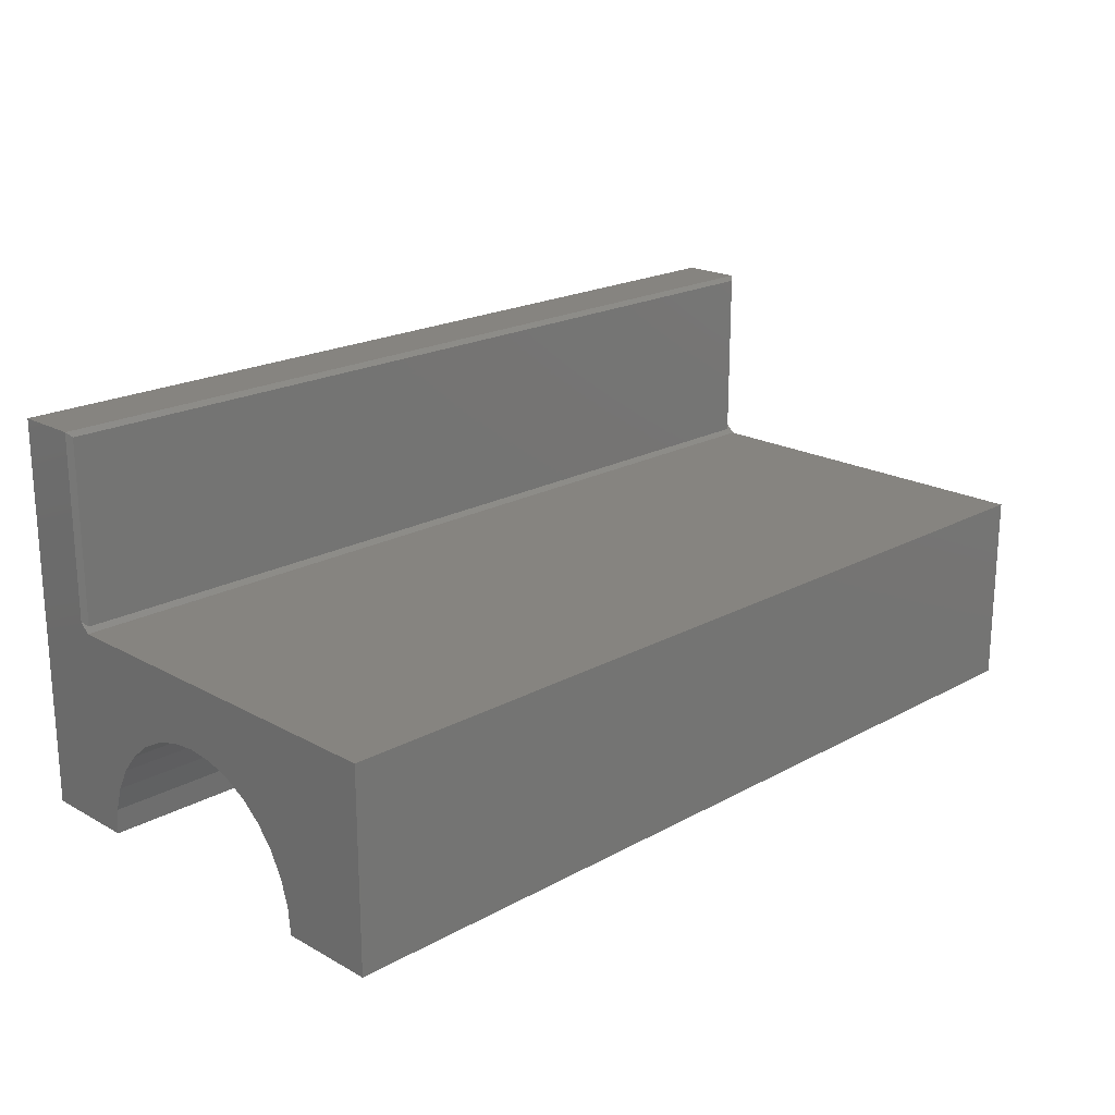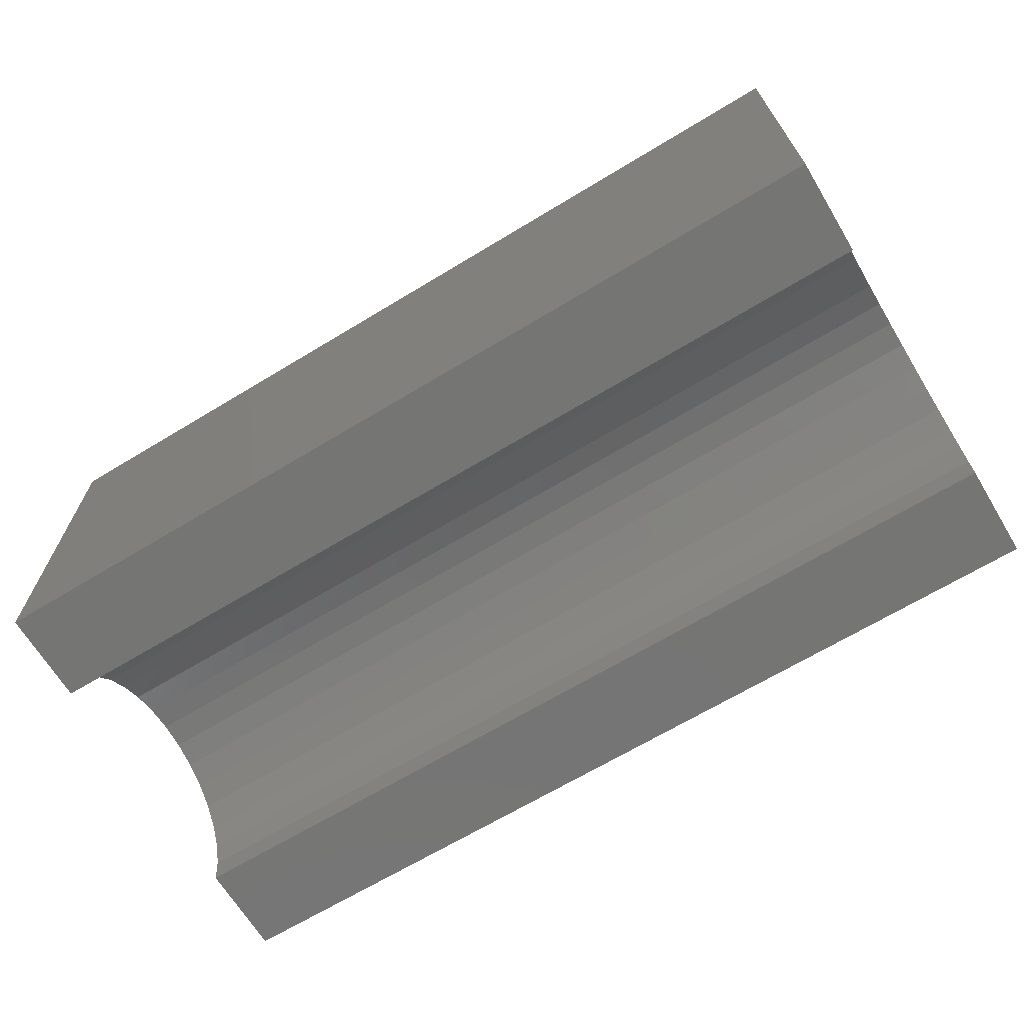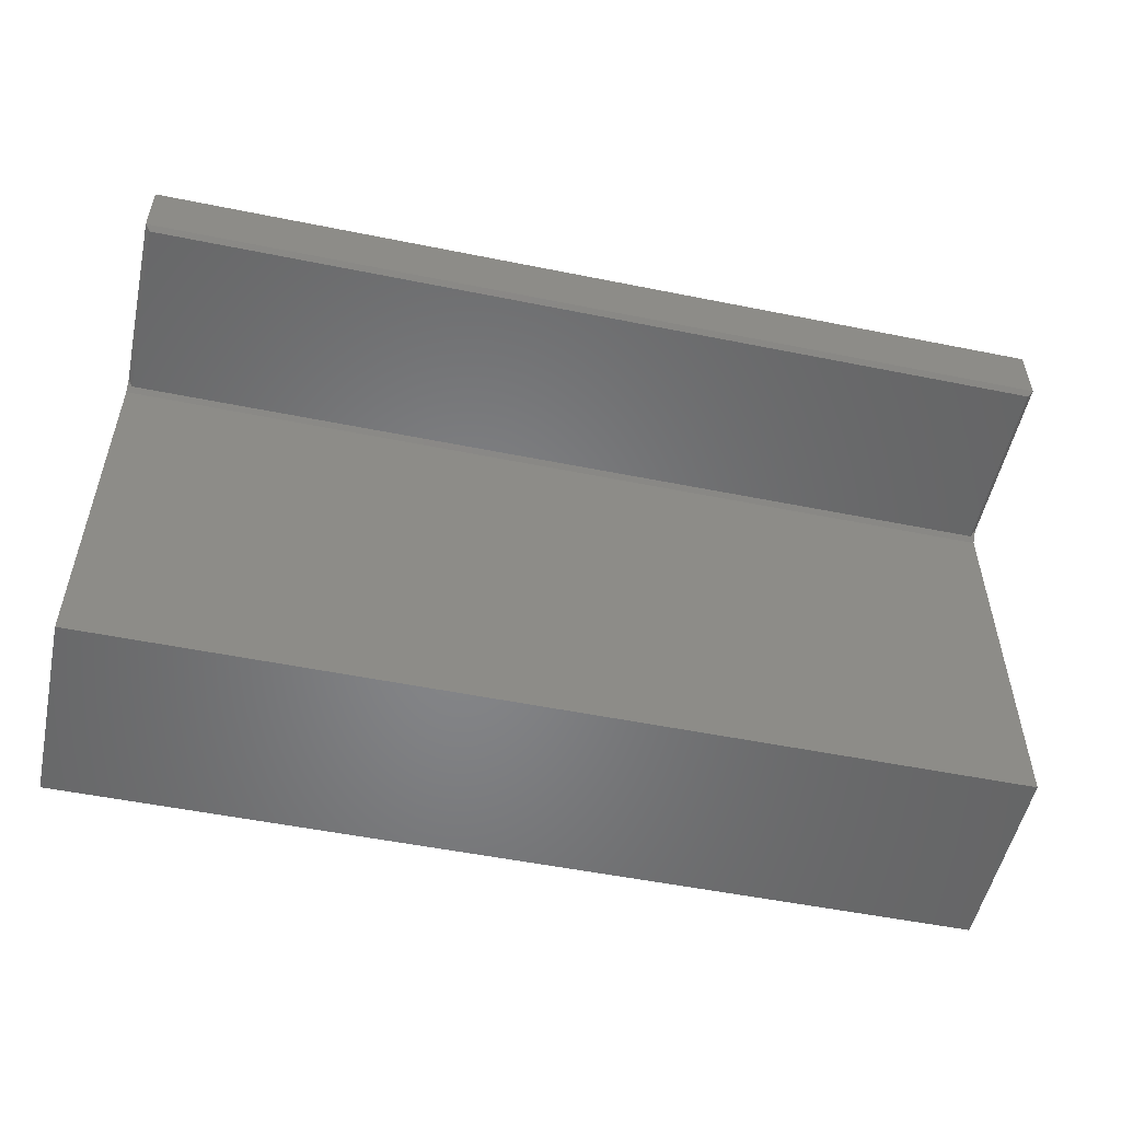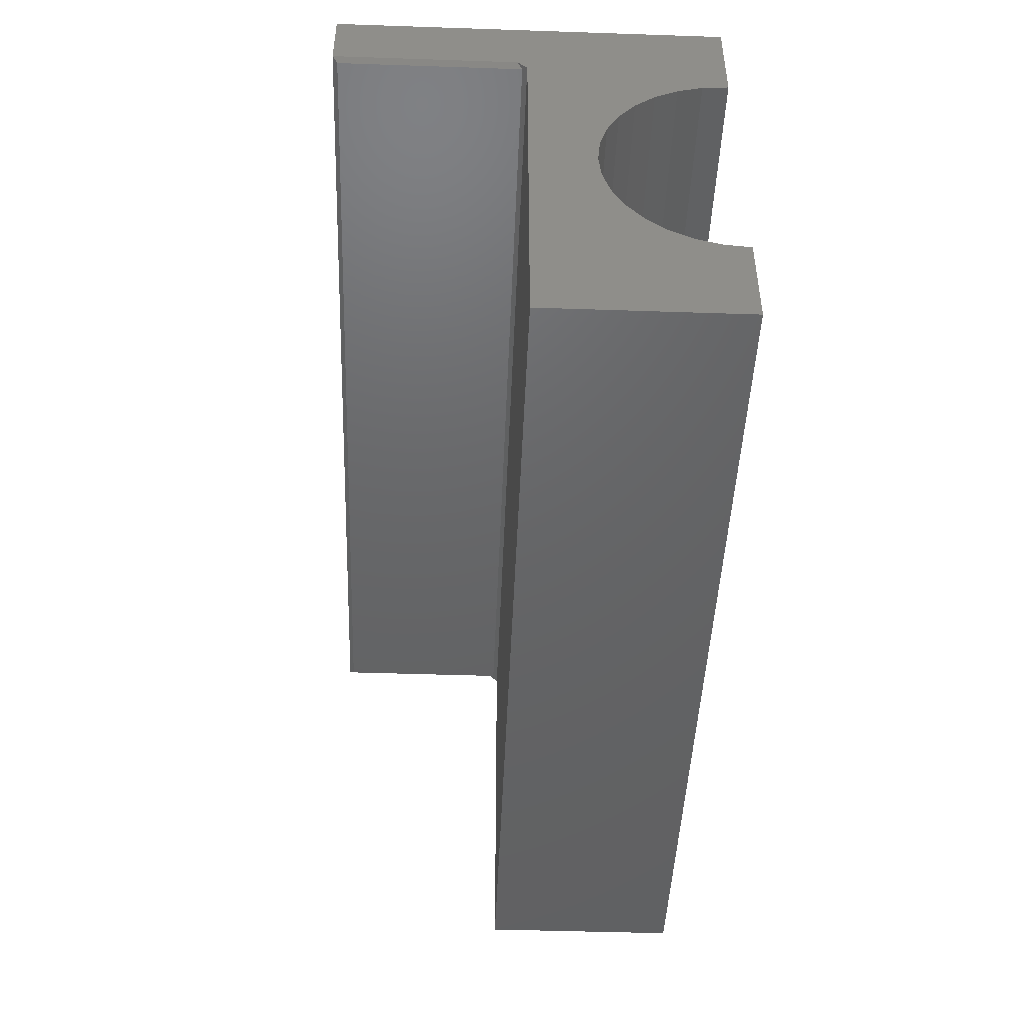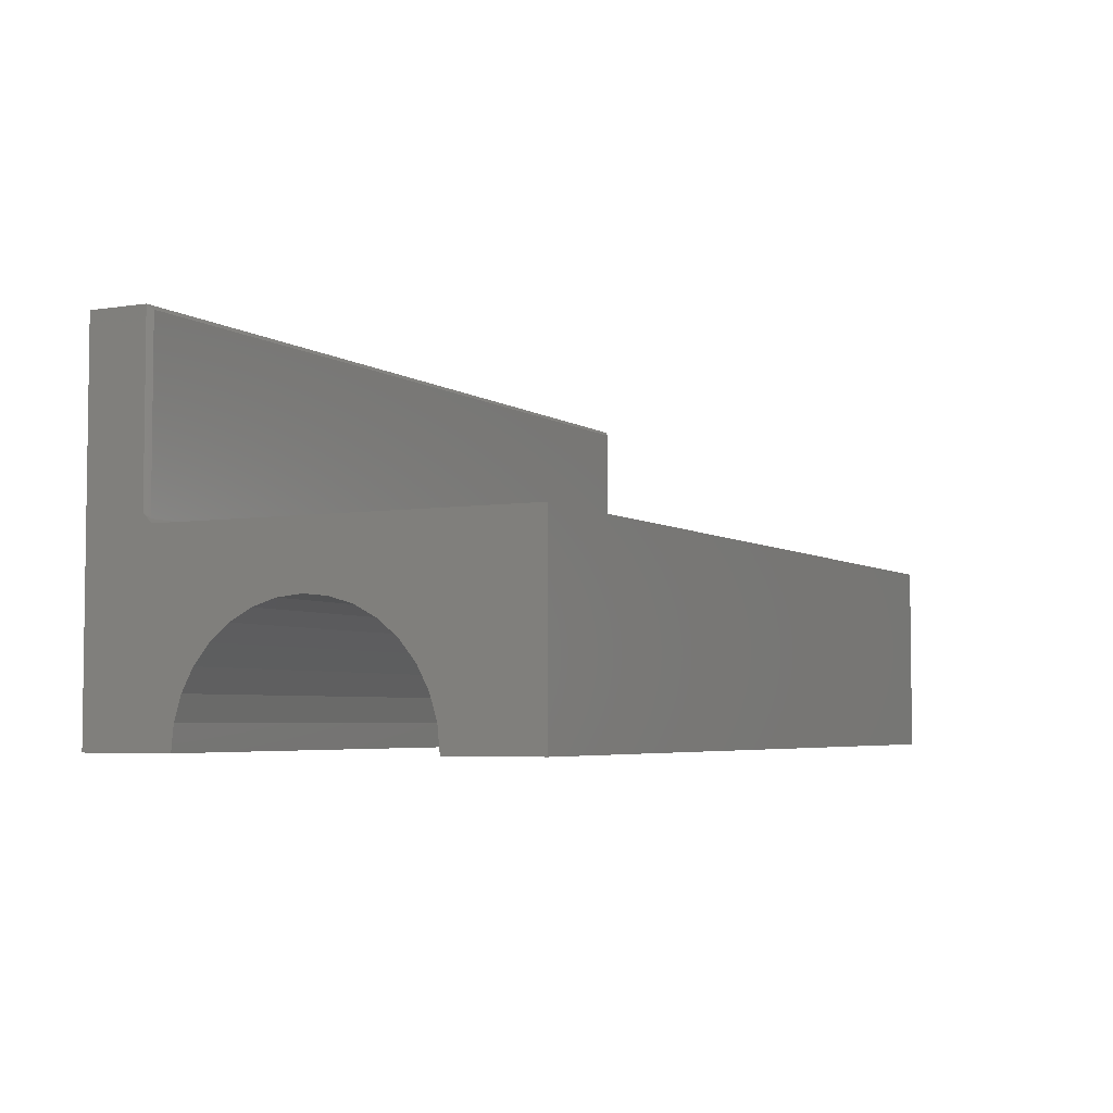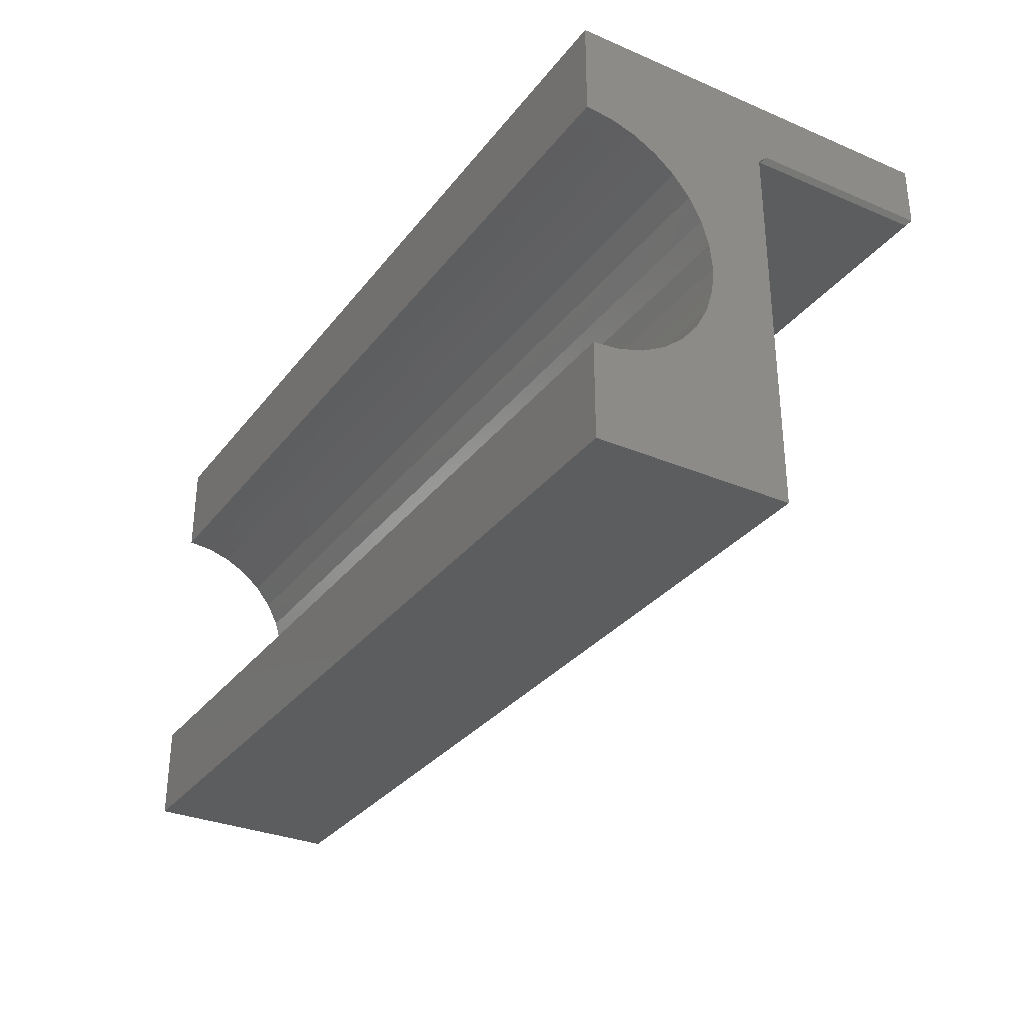
<metadata>
{"format":"stl","ext":"stl","renderer":"f3d","projection":"perspective","resolution":1024,"background":"white","views":[{"elev":20.2,"azim":-44.9,"up":"+Z"},{"elev":-67.3,"azim":-148.8,"up":"+Z"},{"elev":-53.0,"azim":-12.2,"up":"+Y"},{"elev":-46.3,"azim":87.8,"up":"+Y"},{"elev":-4.5,"azim":-62.7,"up":"+Z"},{"elev":-31.3,"azim":-121.0,"up":"+Y"}]}
</metadata>
<code>
# stl→obj: 52 verts, 100 faces
v -0.7422 -0.001151 0.3113
v -0.7422 -0.001151 0.01118
v 0.7422 -0.001151 0.3113
v 0.7422 -0.001151 0.01118
v -0.75 -0.008964 0.003372
v -0.75 0.006661 0.019
v -0.75 0.1094 -0.3203
v -0.75 -0.145 -0.1398
v -0.75 -0.1825 -0.1197
v -0.75 -0.2233 -0.1074
v -0.75 -0.6406 0.003372
v -0.75 -0.6406 -0.3203
v -0.75 -0.4191 -0.1668
v -0.75 -0.4461 -0.1997
v -0.75 -0.4662 -0.2372
v -0.75 -0.4786 -0.278
v -0.75 -0.4827 -0.3203
v -0.75 -0.2656 -0.1032
v -0.75 -0.308 -0.1074
v -0.75 -0.3487 -0.1197
v -0.75 -0.3862 -0.1398
v -0.75 -0.04852 -0.3203
v -0.75 -0.05269 -0.278
v -0.75 -0.06505 -0.2372
v -0.75 -0.08511 -0.1997
v -0.75 -0.1121 -0.1668
v -0.75 0.006661 0.3192
v -0.75 0.1094 0.3192
v 0.75 -0.008964 0.003372
v 0.75 -0.6406 0.003372
v 0.75 -0.2233 -0.1074
v 0.75 -0.1825 -0.1197
v 0.75 -0.145 -0.1398
v 0.75 0.1094 -0.3203
v 0.75 0.006661 0.019
v 0.75 -0.6406 -0.3203
v 0.75 -0.4827 -0.3203
v 0.75 -0.4786 -0.278
v 0.75 -0.4662 -0.2372
v 0.75 -0.4461 -0.1997
v 0.75 -0.4191 -0.1668
v 0.75 -0.3862 -0.1398
v 0.75 -0.3487 -0.1197
v 0.75 -0.308 -0.1074
v 0.75 -0.2656 -0.1032
v 0.75 -0.1121 -0.1668
v 0.75 -0.08511 -0.1997
v 0.75 -0.06505 -0.2372
v 0.75 -0.05269 -0.278
v 0.75 -0.04852 -0.3203
v 0.75 0.006661 0.3192
v 0.75 0.1094 0.3192
f 1 2 3
f 3 2 4
f 5 6 7
f 5 7 8
f 5 8 9
f 5 9 10
f 5 10 11
f 12 13 14
f 12 14 15
f 12 15 16
f 12 16 17
f 11 10 18
f 11 18 19
f 11 19 20
f 11 20 21
f 11 21 13
f 11 13 12
f 7 22 23
f 7 23 24
f 7 24 25
f 7 25 26
f 7 26 8
f 6 27 7
f 7 27 28
f 29 30 31
f 29 31 32
f 29 32 33
f 29 33 34
f 29 34 35
f 36 37 38
f 36 38 39
f 36 39 40
f 36 40 41
f 30 36 41
f 30 41 42
f 30 42 43
f 30 43 44
f 30 44 45
f 30 45 31
f 34 33 46
f 34 46 47
f 34 47 48
f 34 48 49
f 34 49 50
f 35 34 51
f 51 34 52
f 28 27 52
f 52 27 51
f 6 5 2
f 35 4 29
f 29 4 2
f 29 2 5
f 22 7 50
f 50 7 34
f 51 3 35
f 35 3 4
f 27 1 51
f 51 1 3
f 27 6 1
f 1 6 2
f 5 11 29
f 29 11 30
f 11 12 30
f 30 12 36
f 7 28 34
f 34 28 52
f 18 44 19
f 19 44 43
f 19 43 20
f 20 43 42
f 20 42 21
f 21 42 41
f 21 41 13
f 13 41 40
f 13 40 14
f 14 40 39
f 14 39 15
f 15 39 38
f 15 38 16
f 16 38 37
f 16 37 17
f 44 18 45
f 45 18 10
f 45 10 31
f 31 10 9
f 31 9 32
f 32 9 8
f 32 8 33
f 33 8 26
f 33 26 46
f 46 26 25
f 46 25 47
f 47 25 24
f 47 24 48
f 48 24 23
f 48 23 49
f 49 23 22
f 49 22 50
f 12 17 36
f 36 17 37

</code>
